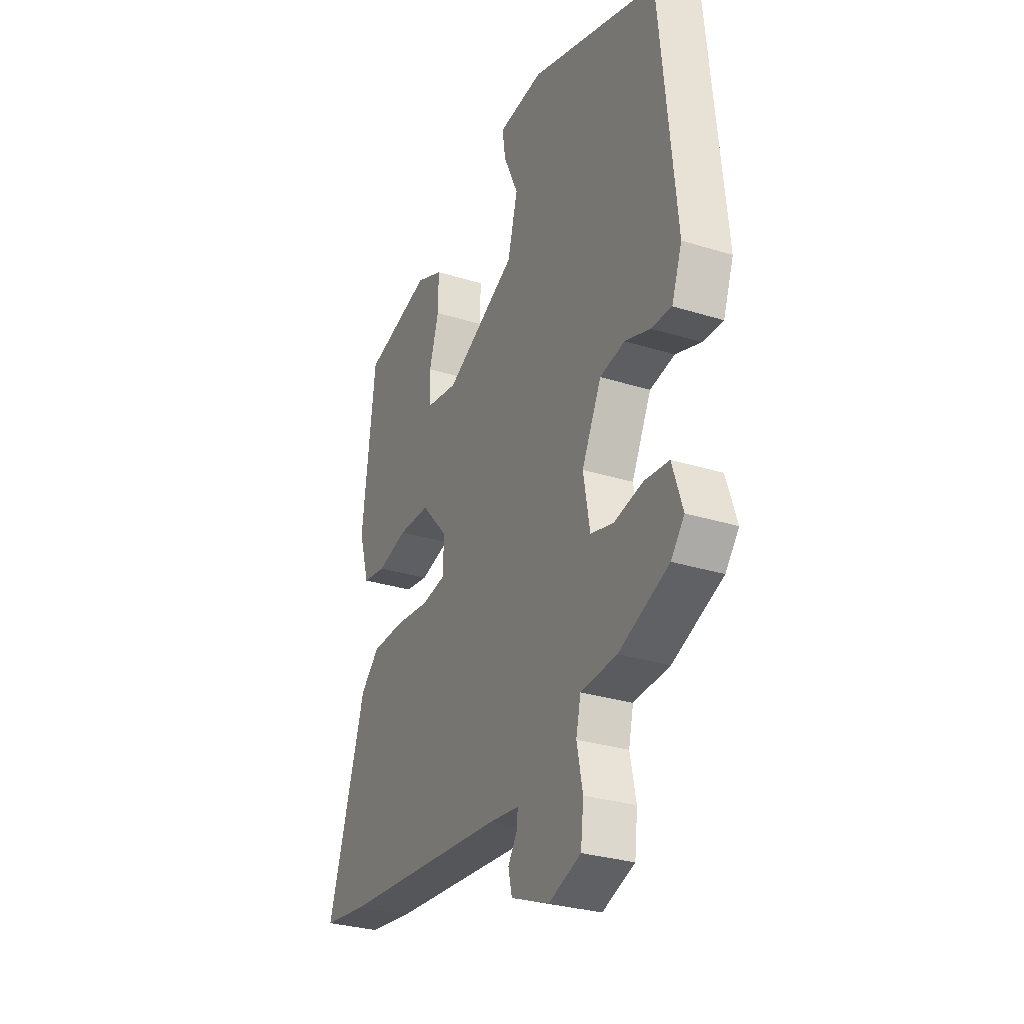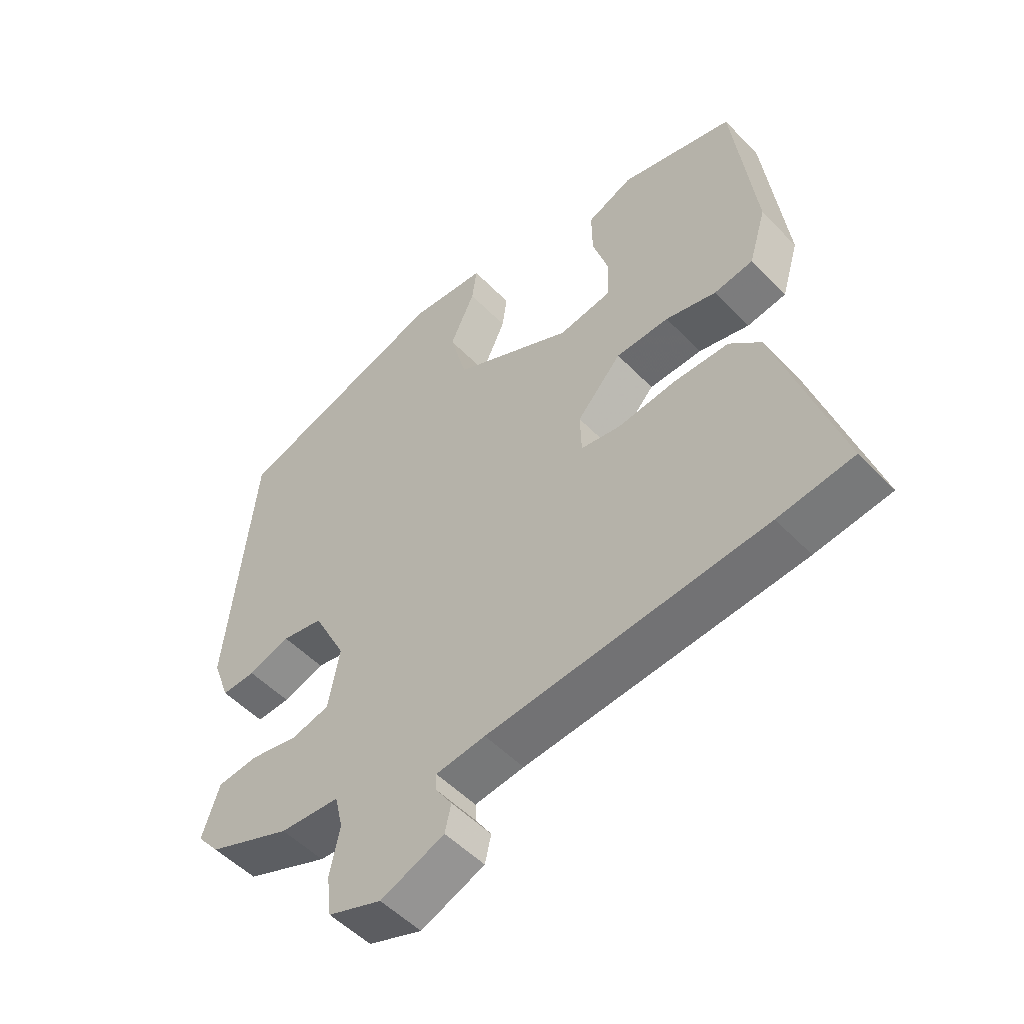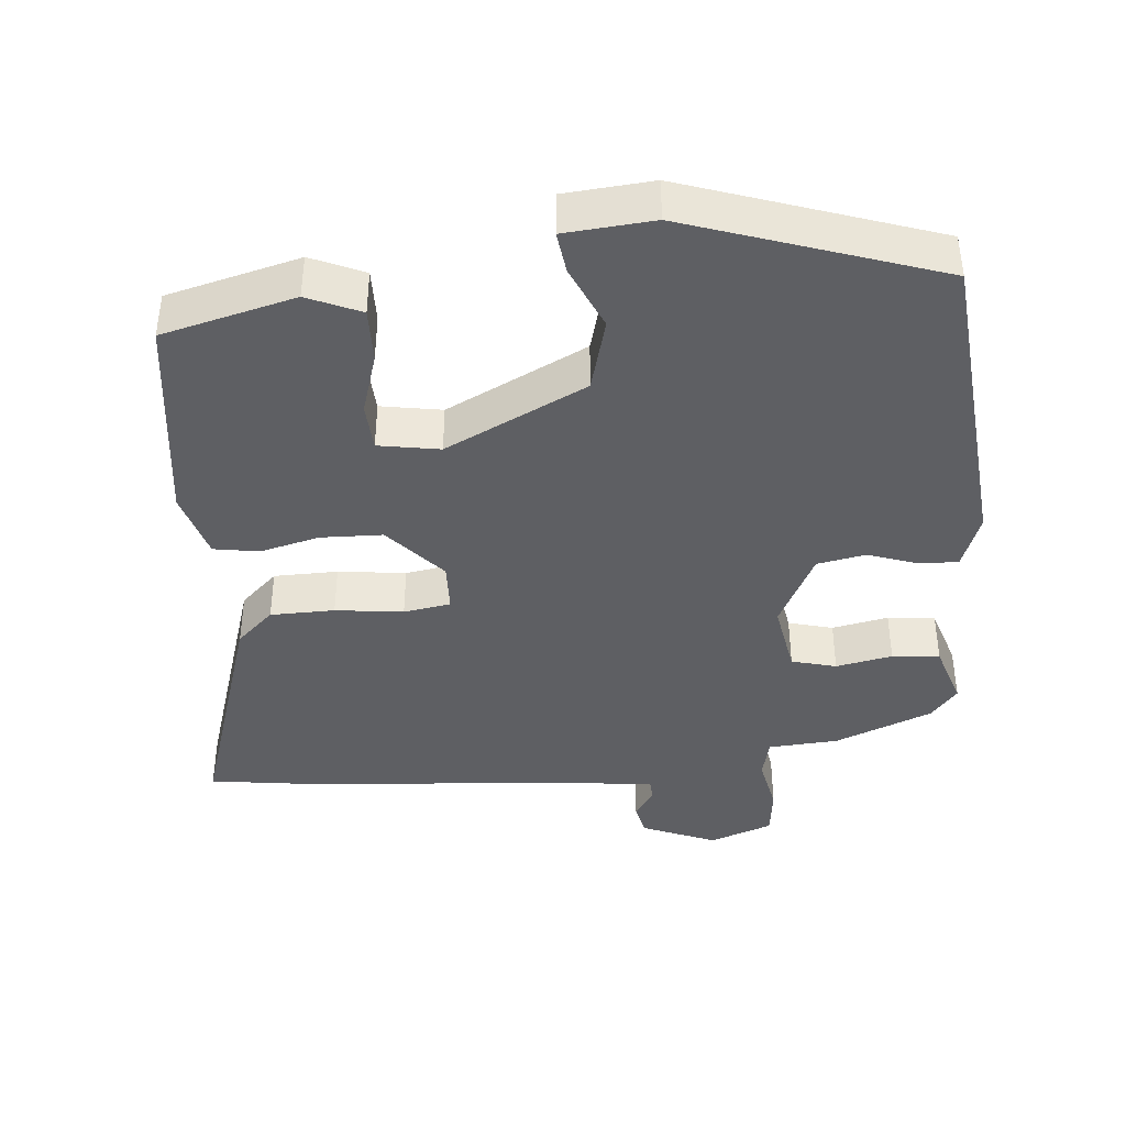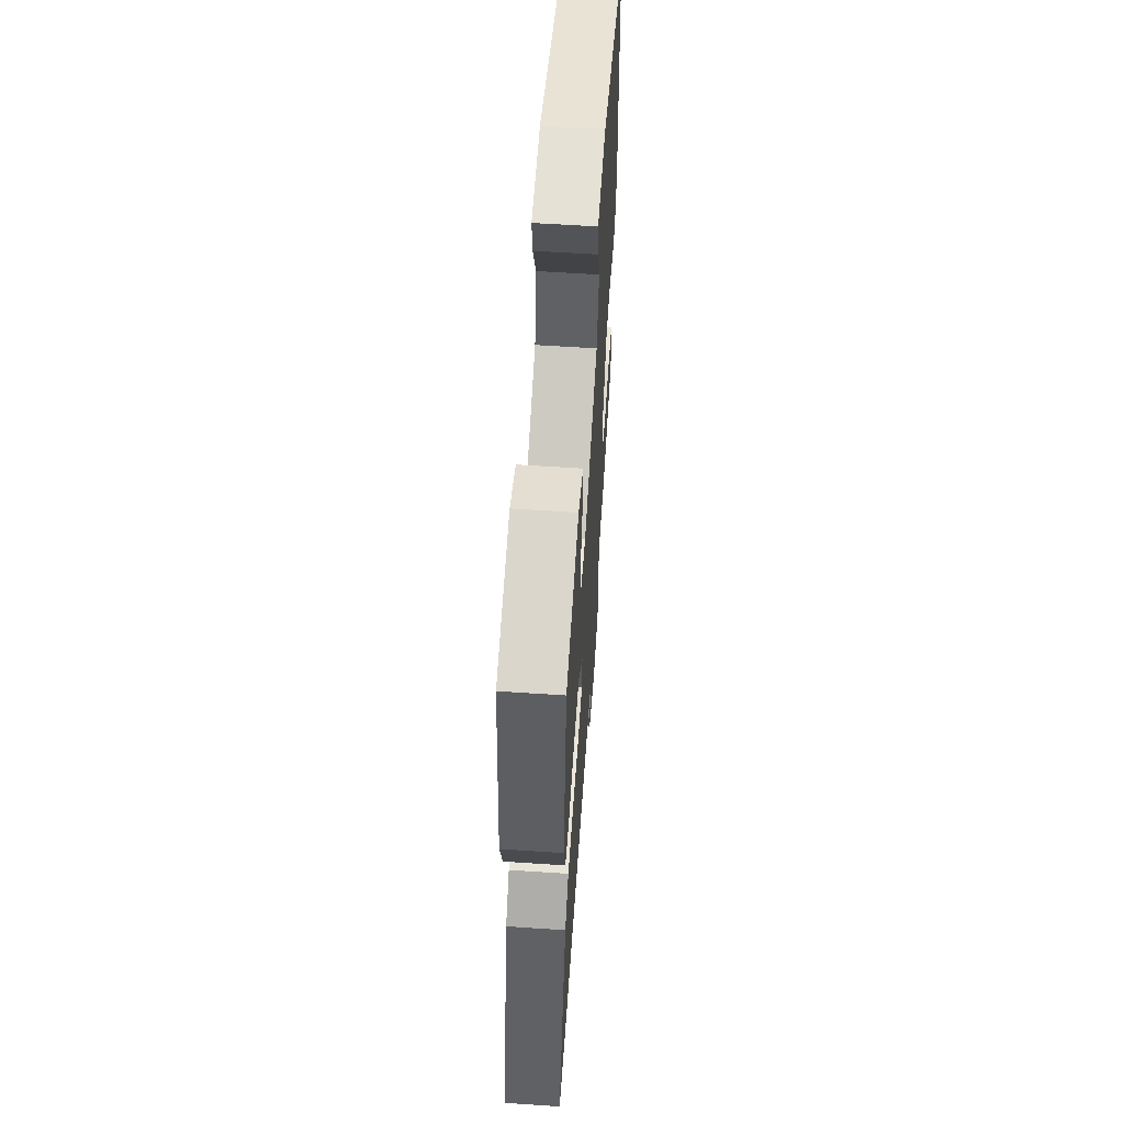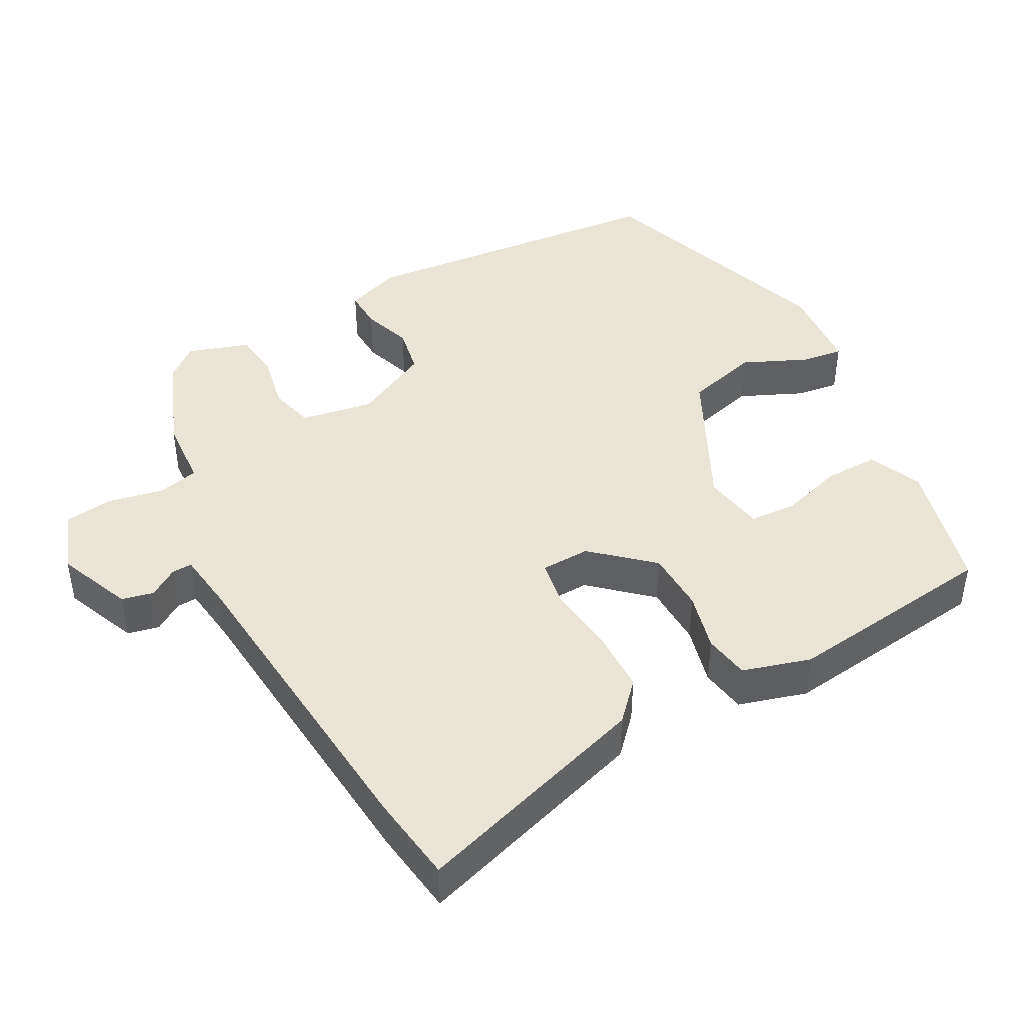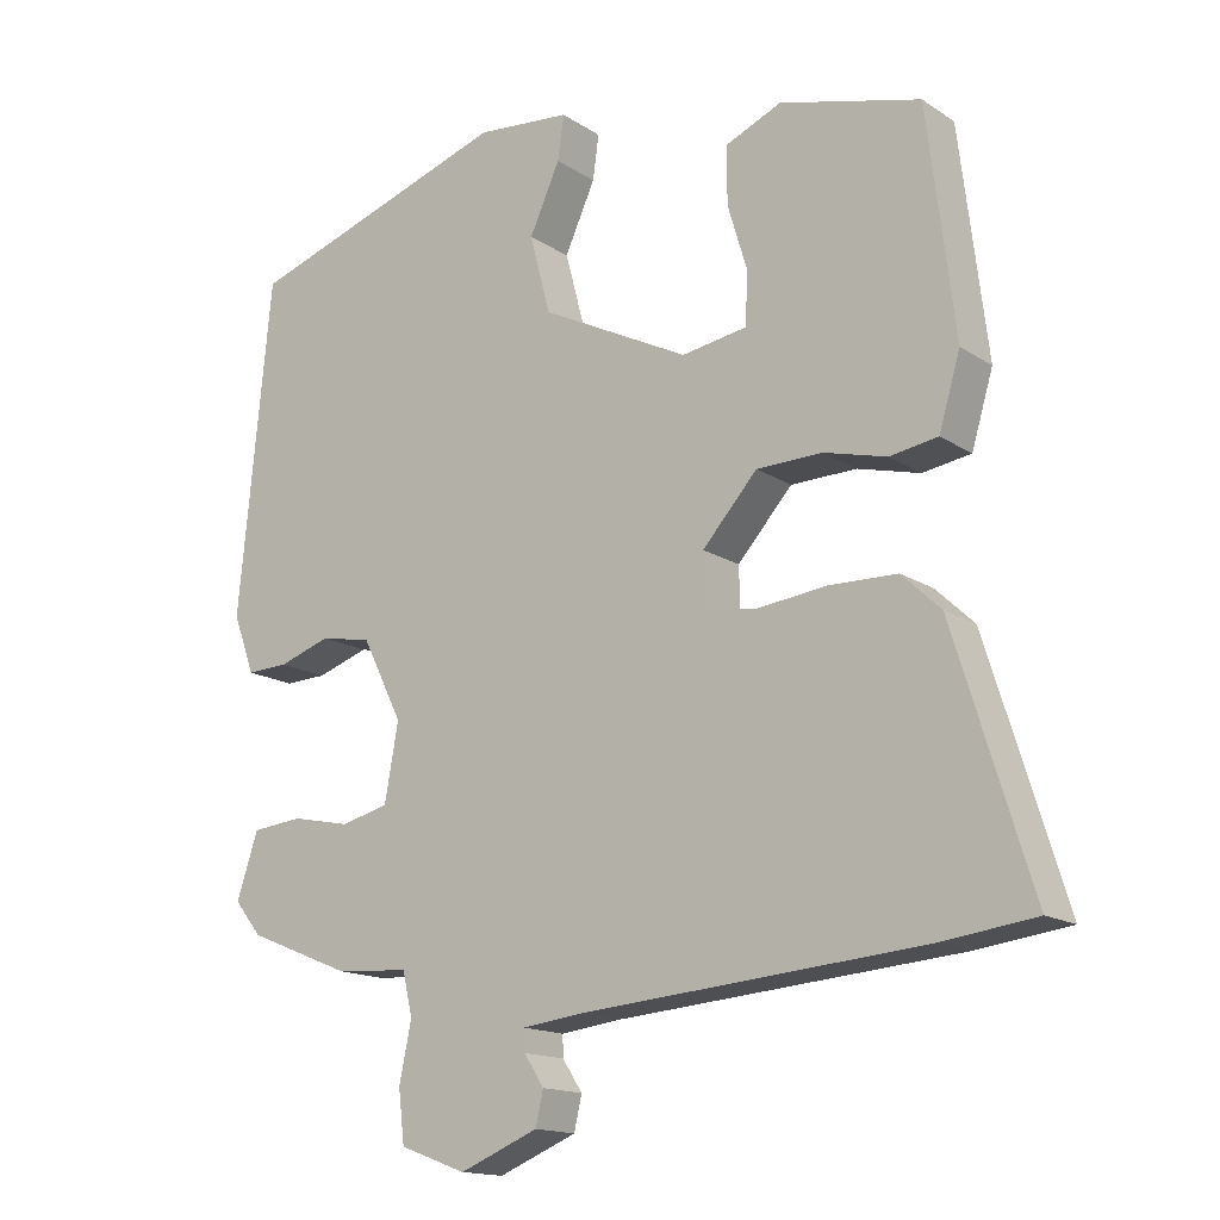
<metadata>
{"format":"obj","ext":"obj","renderer":"f3d","projection":"perspective","resolution":1024,"background":"white","views":[{"elev":-29.6,"azim":65.3,"up":"+Z"},{"elev":-52.2,"azim":-137.7,"up":"+Z"},{"elev":-41.0,"azim":4.8,"up":"+Y"},{"elev":59.1,"azim":-86.1,"up":"+Z"},{"elev":43.6,"azim":-118.7,"up":"+Y"},{"elev":-15.3,"azim":-143.4,"up":"+Z"}]}
</metadata>
<code>
v 0.469 0.07 -0.41
v 0.334 0.07 -0.465
v 0.237 0.07 -0.472
v 0.224 0.07 -0.528
v 0.24 0.07 -0.605
v 0.232 0.07 -0.673
v 0.145 0.07 -0.705
v 0.042 0.07 -0.663
v 0.032 0.07 -0.619
v 0.058 0.07 -0.579
v 0.059 0.07 -0.551
v -0.021 0.07 -0.541
v -0.47 0.07 -0.504
v -0.591 0.07 -0.488
v -0.489 0.07 -0.16
v -0.438 0.07 -0.112
v -0.349 0.07 -0.11
v -0.255 0.07 -0.121
v -0.19 0.07 -0.11
v -0.188 0.07 -0.042
v -0.26 0.07 0.038
v -0.346 0.07 0.04
v -0.428 0.07 0.019
v -0.491 0.07 0.029
v -0.519 0.07 0.123
v -0.483 0.07 0.418
v -0.299 0.07 0.466
v -0.225 0.07 0.434
v -0.226 0.07 0.359
v -0.252 0.07 0.273
v -0.248 0.07 0.207
v -0.163 0.07 0.193
v 0.031 0.07 0.29
v 0.058 0.07 0.392
v 0.018 0.07 0.48
v 0.01 0.07 0.538
v 0.133 0.07 0.549
v 0.481 0.07 0.433
v 0.524 0.07 -0.003
v 0.496 0.07 -0.08
v 0.441 0.07 -0.078
v 0.373 0.07 -0.055
v 0.306 0.07 -0.068
v 0.253 0.07 -0.174
v 0.271 0.07 -0.274
v 0.333 0.07 -0.29
v 0.411 0.07 -0.274
v 0.477 0.07 -0.281
v 0.505 0.07 -0.366
v 0.469 0 -0.41
v 0.334 0 -0.465
v 0.237 0 -0.472
v 0.224 0 -0.528
v 0.24 0 -0.605
v 0.232 0 -0.673
v 0.145 0 -0.705
v 0.042 0 -0.663
v 0.032 0 -0.619
v 0.058 0 -0.579
v 0.059 0 -0.551
v -0.021 0 -0.541
v -0.47 0 -0.504
v -0.591 0 -0.488
v -0.489 0 -0.16
v -0.438 0 -0.112
v -0.349 0 -0.11
v -0.255 0 -0.121
v -0.19 0 -0.11
v -0.188 0 -0.042
v -0.26 0 0.038
v -0.346 0 0.04
v -0.428 0 0.019
v -0.491 0 0.029
v -0.519 0 0.123
v -0.483 0 0.418
v -0.299 0 0.466
v -0.225 0 0.434
v -0.226 0 0.359
v -0.252 0 0.273
v -0.248 0 0.207
v -0.163 0 0.193
v 0.031 0 0.29
v 0.058 0 0.392
v 0.018 0 0.48
v 0.01 0 0.538
v 0.133 0 0.549
v 0.481 0 0.433
v 0.524 0 -0.003
v 0.496 0 -0.08
v 0.441 0 -0.078
v 0.373 0 -0.055
v 0.306 0 -0.068
v 0.253 0 -0.174
v 0.271 0 -0.274
v 0.333 0 -0.29
v 0.411 0 -0.274
v 0.477 0 -0.281
v 0.505 0 -0.366
f 1 2 3
f 49 1 3
f 48 49 3
f 47 48 3
f 46 47 3
f 45 46 3
f 44 45 3 4
f 40 41 42
f 39 40 42
f 38 39 42
f 37 38 42
f 36 37 42
f 35 36 42
f 34 35 42
f 33 34 42 43
f 32 33 43 44
f 28 29 30
f 27 28 30
f 26 27 30
f 25 26 30
f 24 25 30
f 23 24 30
f 22 23 30
f 21 22 30 31
f 31 32 44
f 21 31 44
f 20 21 44
f 16 17 18
f 15 16 18
f 14 15 18
f 13 14 18
f 12 13 18
f 11 12 18 19
f 8 9 10
f 7 8 10
f 6 7 10
f 5 6 10
f 4 5 10
f 4 10 11
f 19 20 44
f 11 19 44
f 4 11 44
f 52 51 50
f 52 50 98
f 52 98 97
f 52 97 96
f 52 96 95
f 52 95 94
f 53 52 94 93
f 91 90 89
f 91 89 88
f 91 88 87
f 91 87 86
f 91 86 85
f 91 85 84
f 91 84 83
f 92 91 83 82
f 93 92 82 81
f 79 78 77
f 79 77 76
f 79 76 75
f 79 75 74
f 79 74 73
f 79 73 72
f 79 72 71
f 80 79 71 70
f 93 81 80
f 93 80 70
f 93 70 69
f 67 66 65
f 67 65 64
f 67 64 63
f 67 63 62
f 67 62 61
f 68 67 61 60
f 59 58 57
f 59 57 56
f 59 56 55
f 59 55 54
f 59 54 53
f 60 59 53
f 93 69 68
f 93 68 60
f 93 60 53
f 1 50 51 2
f 2 51 52 3
f 3 52 53 4
f 4 53 54 5
f 5 54 55 6
f 6 55 56 7
f 7 56 57 8
f 8 57 58 9
f 9 58 59 10
f 10 59 60 11
f 11 60 61 12
f 12 61 62 13
f 13 62 63 14
f 14 63 64 15
f 15 64 65 16
f 16 65 66 17
f 17 66 67 18
f 18 67 68 19
f 19 68 69 20
f 20 69 70 21
f 21 70 71 22
f 22 71 72 23
f 23 72 73 24
f 24 73 74 25
f 25 74 75 26
f 26 75 76 27
f 27 76 77 28
f 28 77 78 29
f 29 78 79 30
f 30 79 80 31
f 31 80 81 32
f 32 81 82 33
f 33 82 83 34
f 34 83 84 35
f 35 84 85 36
f 36 85 86 37
f 37 86 87 38
f 38 87 88 39
f 39 88 89 40
f 40 89 90 41
f 41 90 91 42
f 42 91 92 43
f 43 92 93 44
f 44 93 94 45
f 45 94 95 46
f 46 95 96 47
f 47 96 97 48
f 48 97 98 49
f 49 98 50 1

</code>
